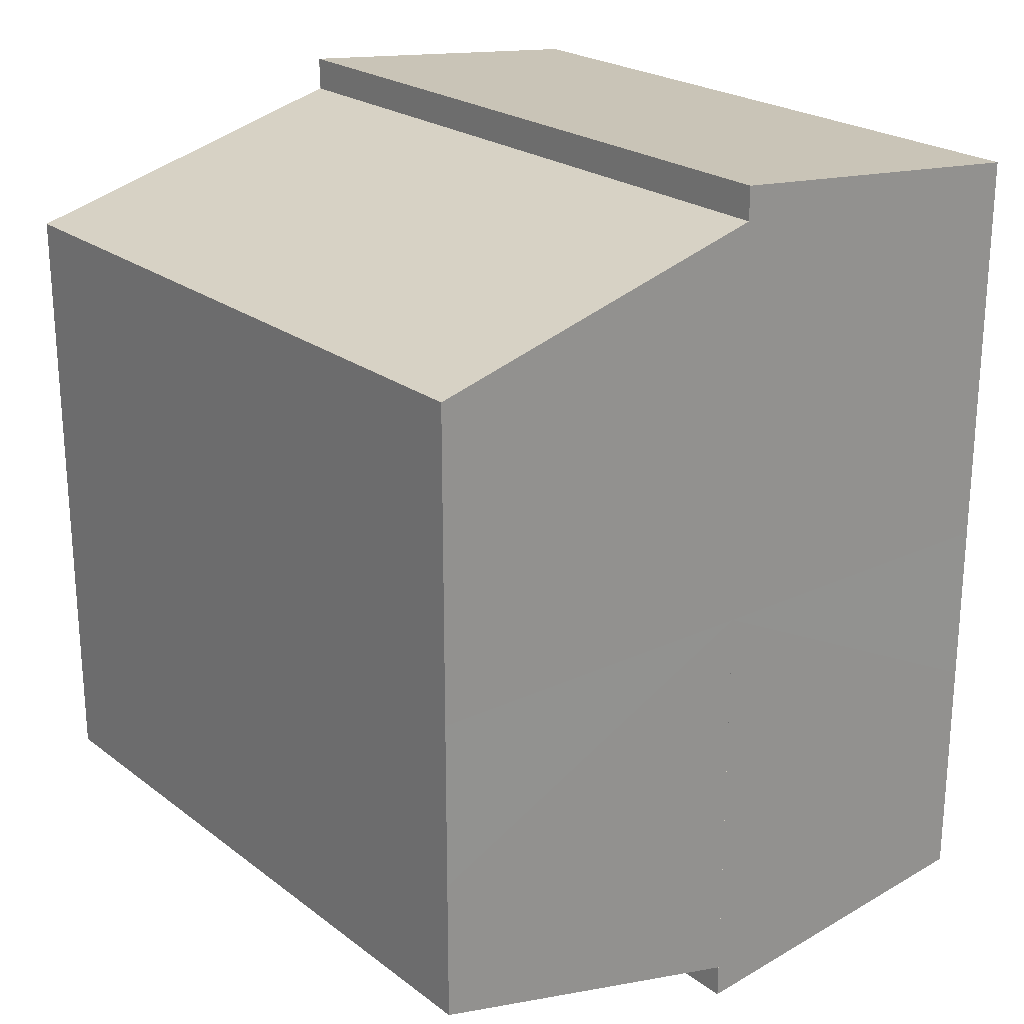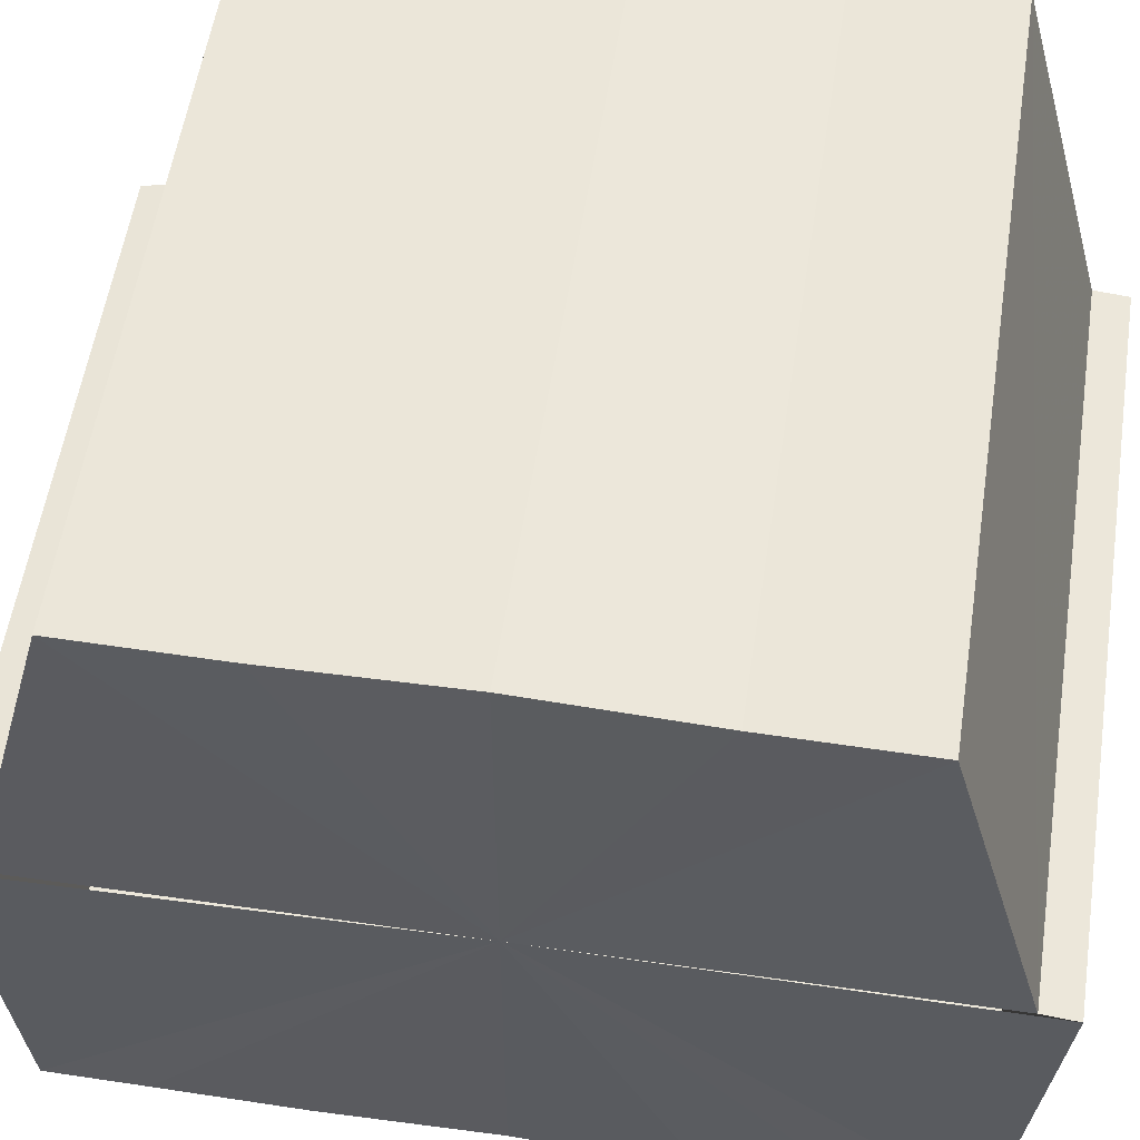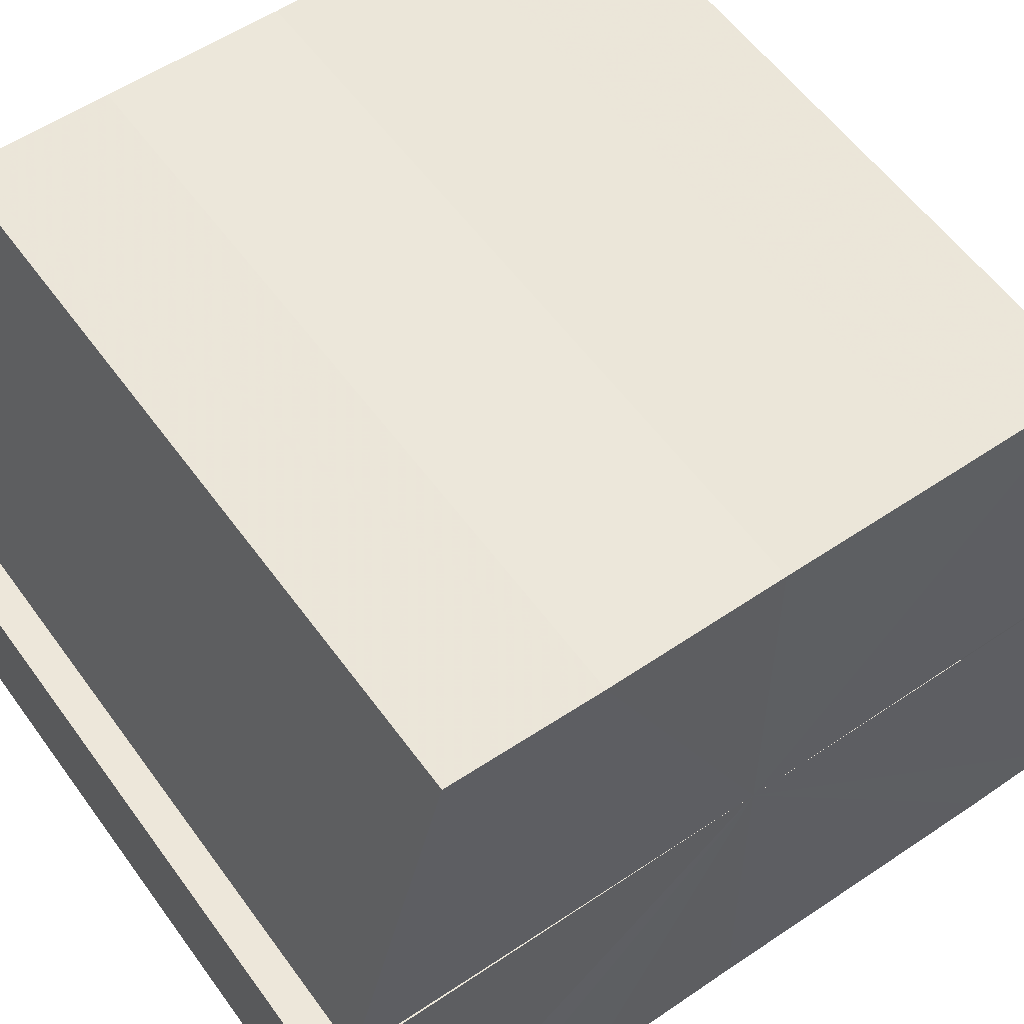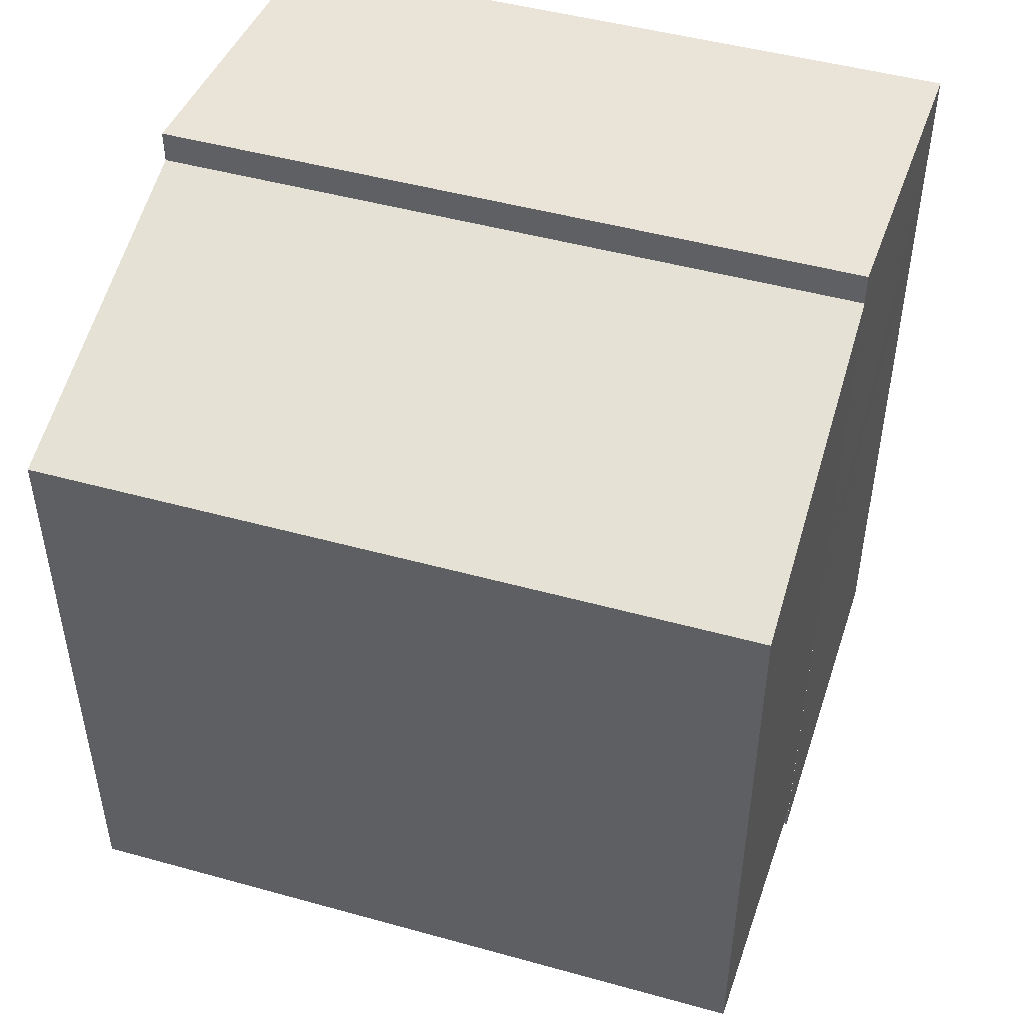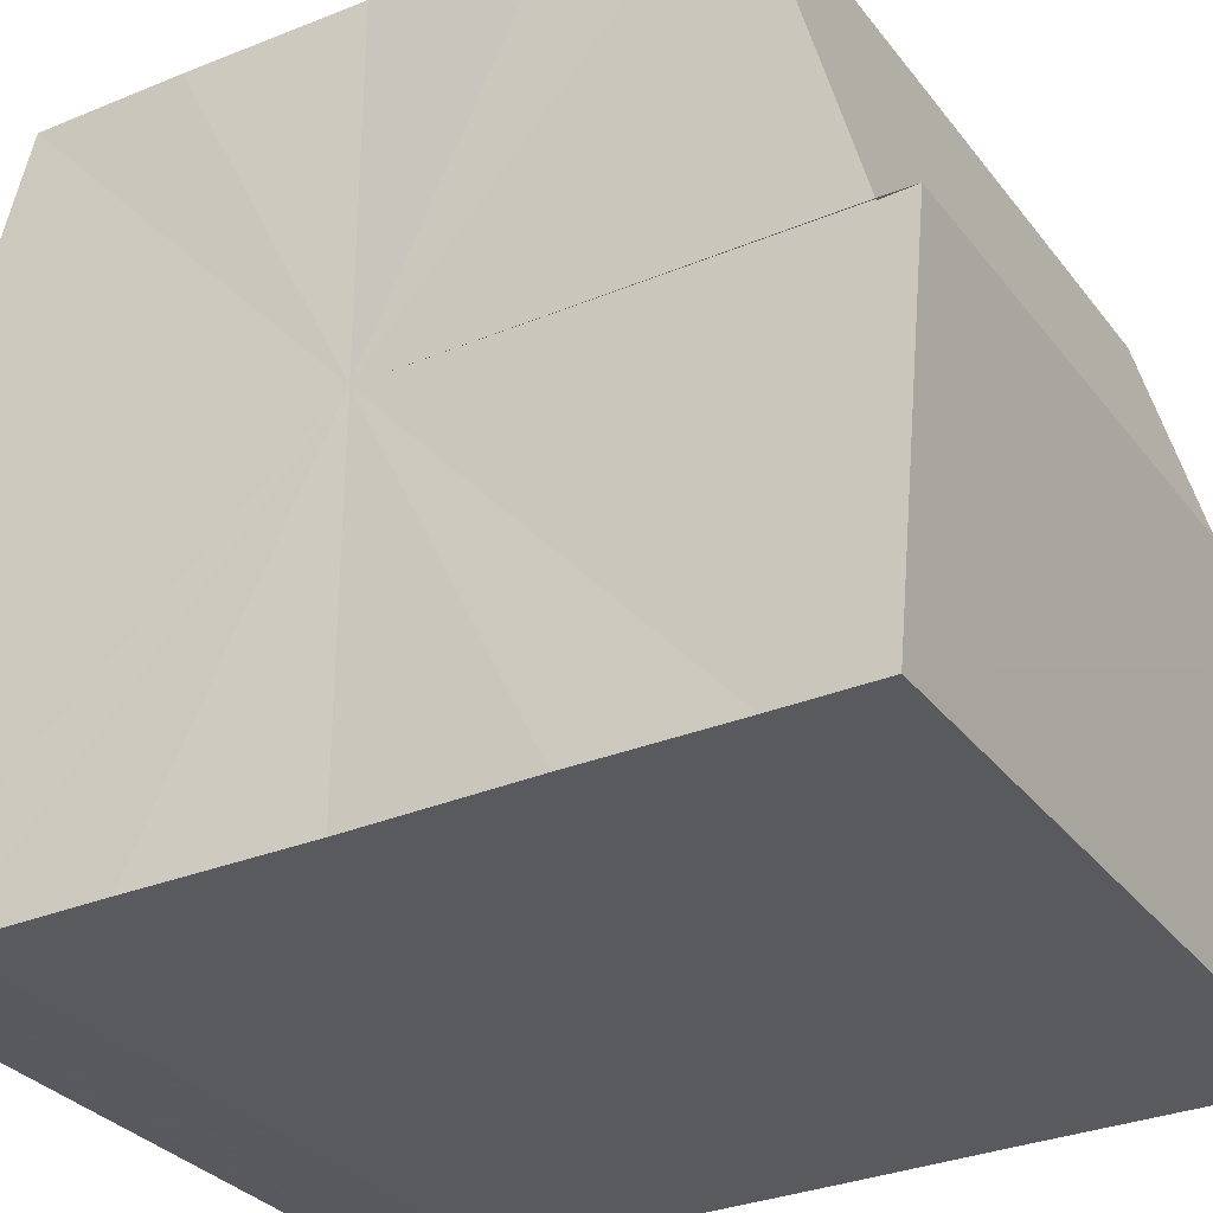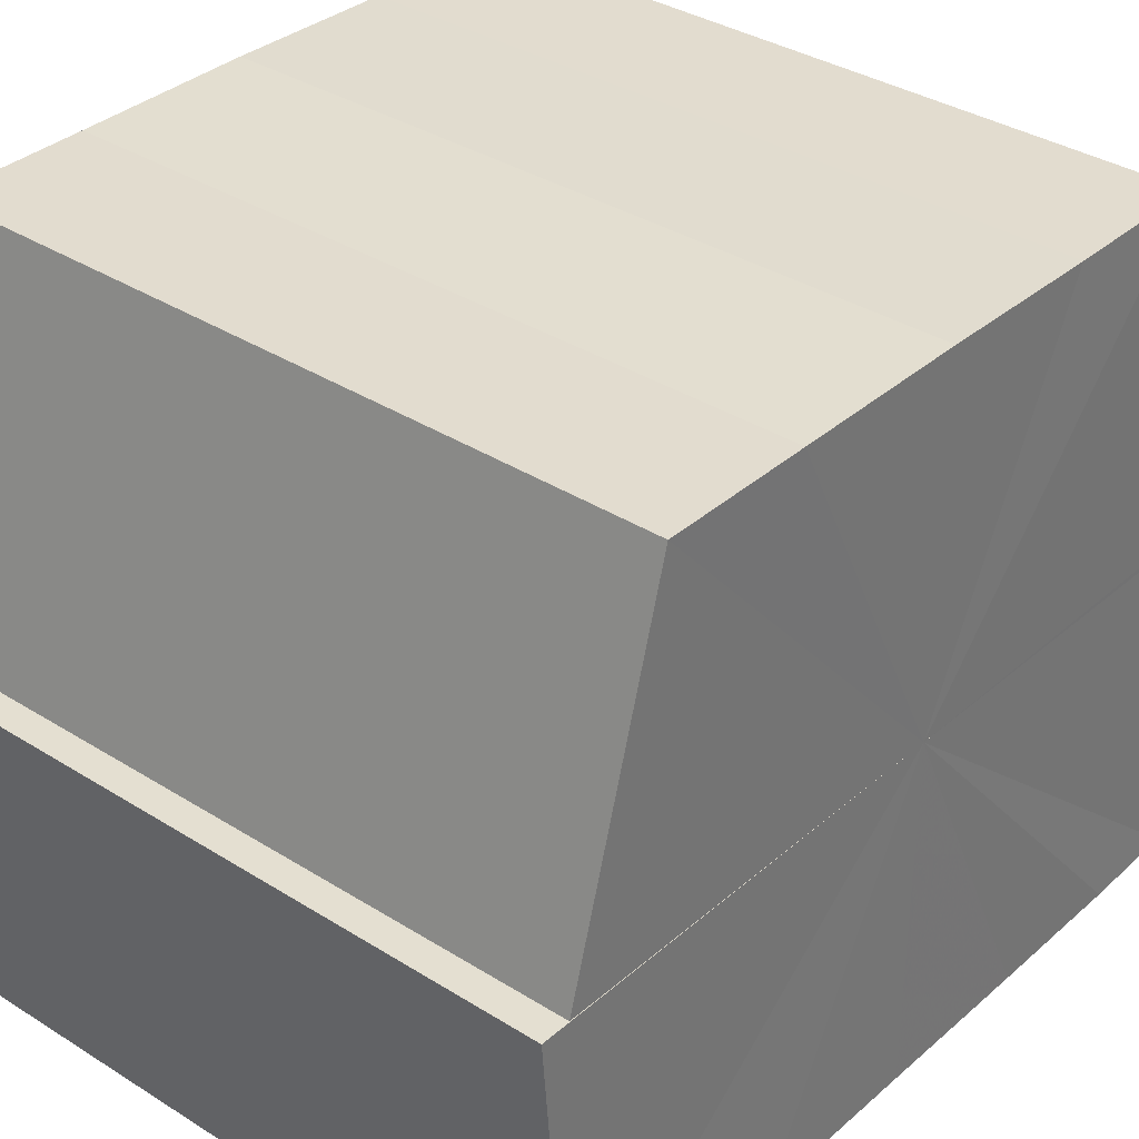
<metadata>
{"format":"obj","ext":"obj","renderer":"f3d","projection":"perspective","resolution":1024,"background":"white","views":[{"elev":23.0,"azim":-128.6,"up":"+Z"},{"elev":55.8,"azim":-81.4,"up":"+Y"},{"elev":56.4,"azim":54.7,"up":"+Y"},{"elev":47.6,"azim":-162.5,"up":"+Z"},{"elev":-31.1,"azim":-59.5,"up":"+Y"},{"elev":34.6,"azim":-139.2,"up":"+Y"}]}
</metadata>
<code>
o 5741
v 2168 1877 7.405
v 2168 1877 7.4
v 2168 1877 7.405
v 2168 1877 7.396
v 2168 1877 7.4
v 2168 1877 7.393
v 2168 1877 7.396
v 2168 1877 7.41
v 2168 1877 7.41
v 2168 1877 7.414
v 2168 1877 7.414
v 2168 1877 7.417
v 2168 1877 7.417
v 2168 1877 7.414
v 2168 1877 7.414
v 2168 1877 7.41
v 2168 1877 7.41
v 2168 1877 7.405
v 2168 1877 7.405
v 2168 1877 7.4
v 2168 1877 7.4
v 2168 1877 7.396
v 2168 1877 7.396
v 2168 1877 7.393
v 2168 1877 7.393
v 2168 1877 7.405
v 2168 1877 7.396
v 2168 1877 7.392
v 2168 1877 7.393
v 2168 1877 7.392
v 2168 1877 7.393
v 2168 1877 7.392
v 2168 1877 7.4
v 2168 1877 7.405
v 2168 1877 7.41
v 2168 1877 7.414
v 2168 1877 7.417
v 2168 1877 7.418
v 2168 1877 7.417
v 2168 1877 7.418
v 2168 1877 7.417
v 2168 1877 7.418
v 2168 1877 7.417
v 2168 1877 7.418
v 2168 1877 7.417
v 2168 1877 7.418
v 2168 1877 7.414
v 2168 1877 7.417
v 2168 1877 7.41
v 2168 1877 7.414
v 2168 1877 7.405
v 2168 1877 7.41
v 2168 1877 7.4
v 2168 1877 7.405
v 2168 1877 7.396
v 2168 1877 7.4
v 2168 1877 7.393
v 2168 1877 7.396
v 2168 1877 7.405
v 2168 1877 7.417
v 2168 1877 7.414
v 2168 1877 7.41
v 2168 1877 7.405
v 2168 1877 7.4
v 2168 1877 7.396
v 2168 1877 7.393
v 2168 1877 7.392
v 2168 1877 7.414
v 2168 1877 7.417
v 2168 1877 7.41
v 2168 1877 7.405
v 2168 1877 7.4
v 2168 1877 7.396
v 2168 1877 7.393
v 2168 1877 7.392
v 2168 1877 7.393
v 2168 1877 7.392
v 2168 1877 7.392
v 2168 1877 7.393
v 2168 1877 7.393
v 2168 1877 7.396
v 2168 1877 7.4
v 2168 1877 7.396
v 2168 1877 7.405
v 2168 1877 7.4
v 2168 1877 7.41
v 2168 1877 7.405
v 2168 1877 7.414
v 2168 1877 7.41
v 2168 1877 7.417
v 2168 1877 7.414
v 2168 1877 7.396
v 2168 1877 7.393
v 2168 1877 7.4
v 2168 1877 7.405
v 2168 1877 7.41
v 2168 1877 7.414
v 2168 1877 7.417
f 1 2 3
f 2 4 5
f 4 6 7
f 8 1 9
f 10 8 11
f 12 10 13
f 13 14 15
f 15 16 17
f 17 18 19
f 19 20 21
f 21 22 23
f 23 24 25
f 26 24 27
f 26 28 24
f 29 28 30
f 31 32 29
f 26 27 33
f 26 33 34
f 26 34 35
f 26 35 36
f 26 36 37
f 38 37 39
f 40 41 38
f 26 37 42
f 43 42 44
f 45 46 43
f 47 45 48
f 49 50 47
f 51 52 49
f 53 54 51
f 55 56 53
f 57 58 55
f 59 44 60
f 59 60 61
f 59 61 62
f 59 62 63
f 59 63 64
f 59 64 65
f 59 65 66
f 59 66 67
f 59 68 69
f 59 70 68
f 59 71 70
f 59 72 71
f 59 73 72
f 59 74 73
f 75 76 77
f 78 76 79
f 80 81 79
f 81 82 83
f 82 84 85
f 84 86 87
f 86 88 89
f 88 90 91
f 26 92 93
f 26 94 92
f 26 95 94
f 26 96 95
f 26 97 96
f 26 98 97

</code>
